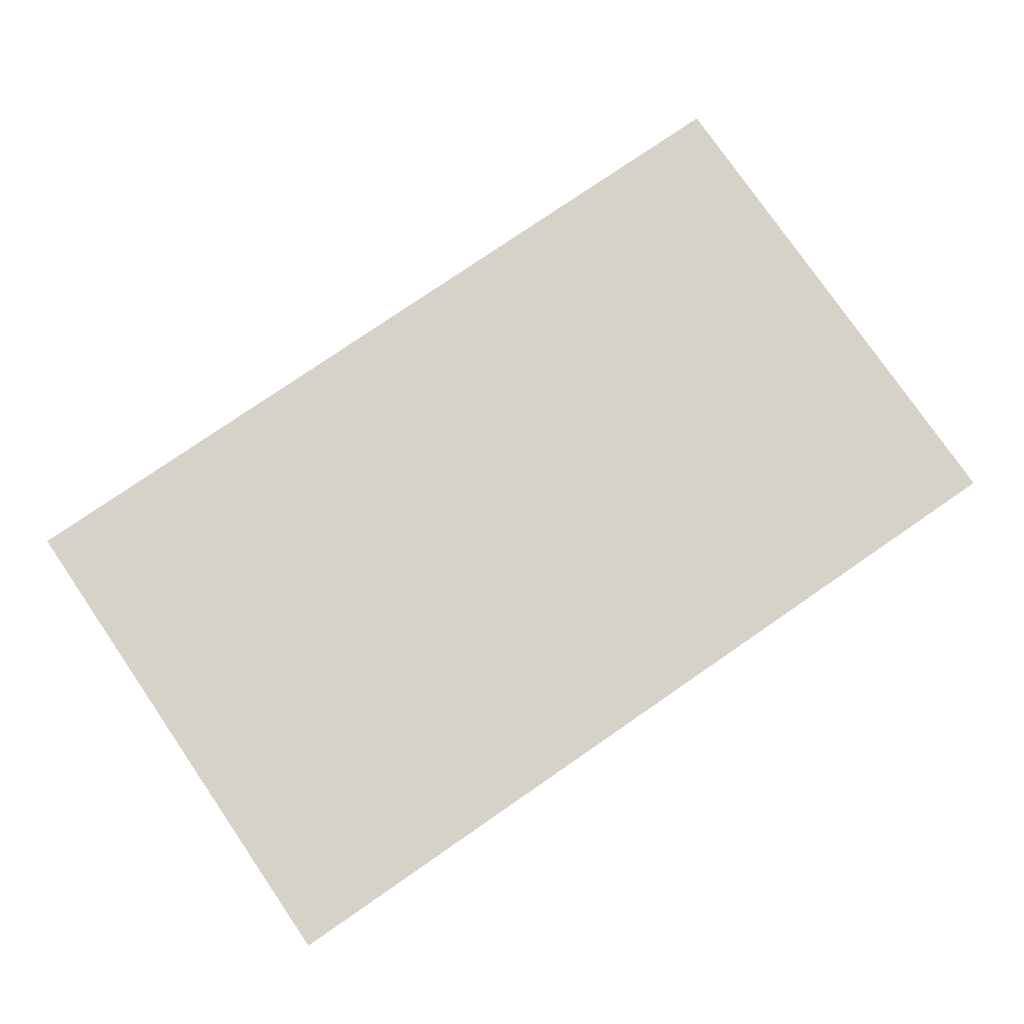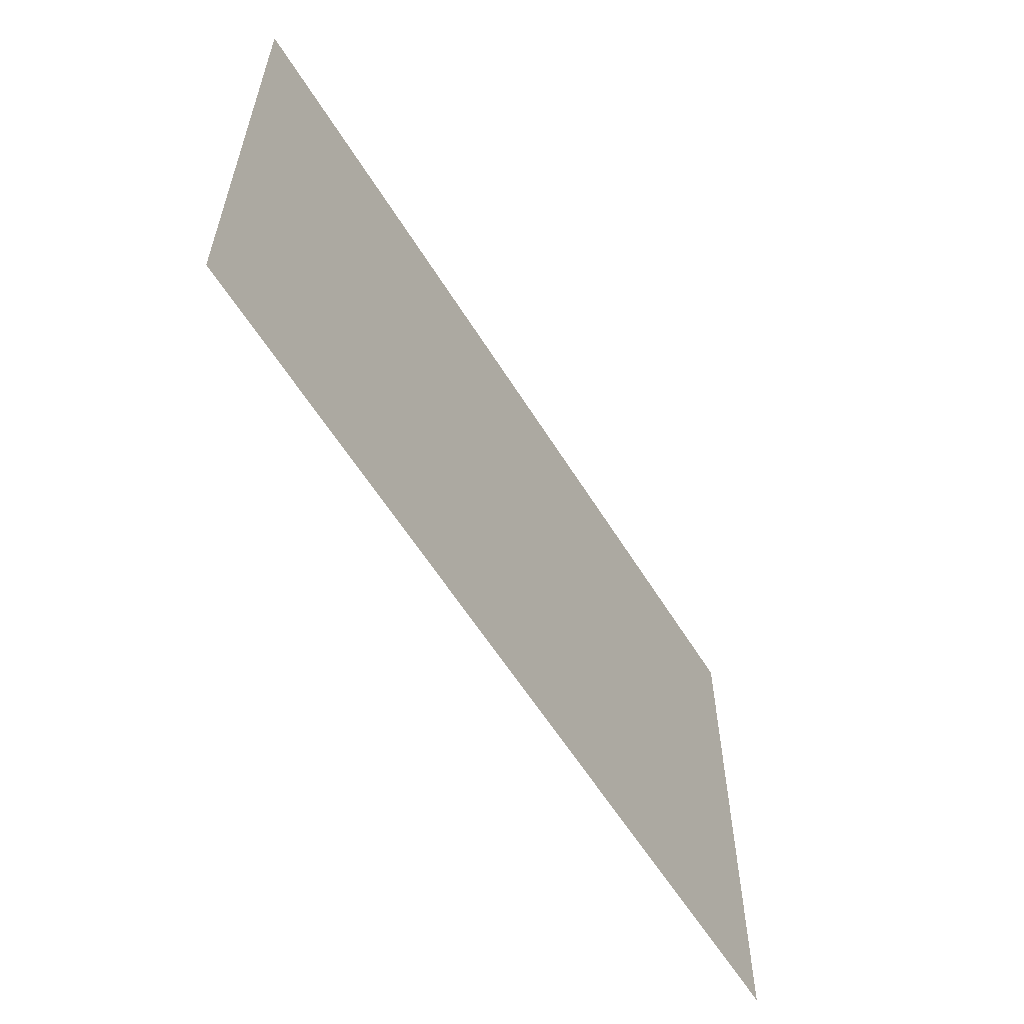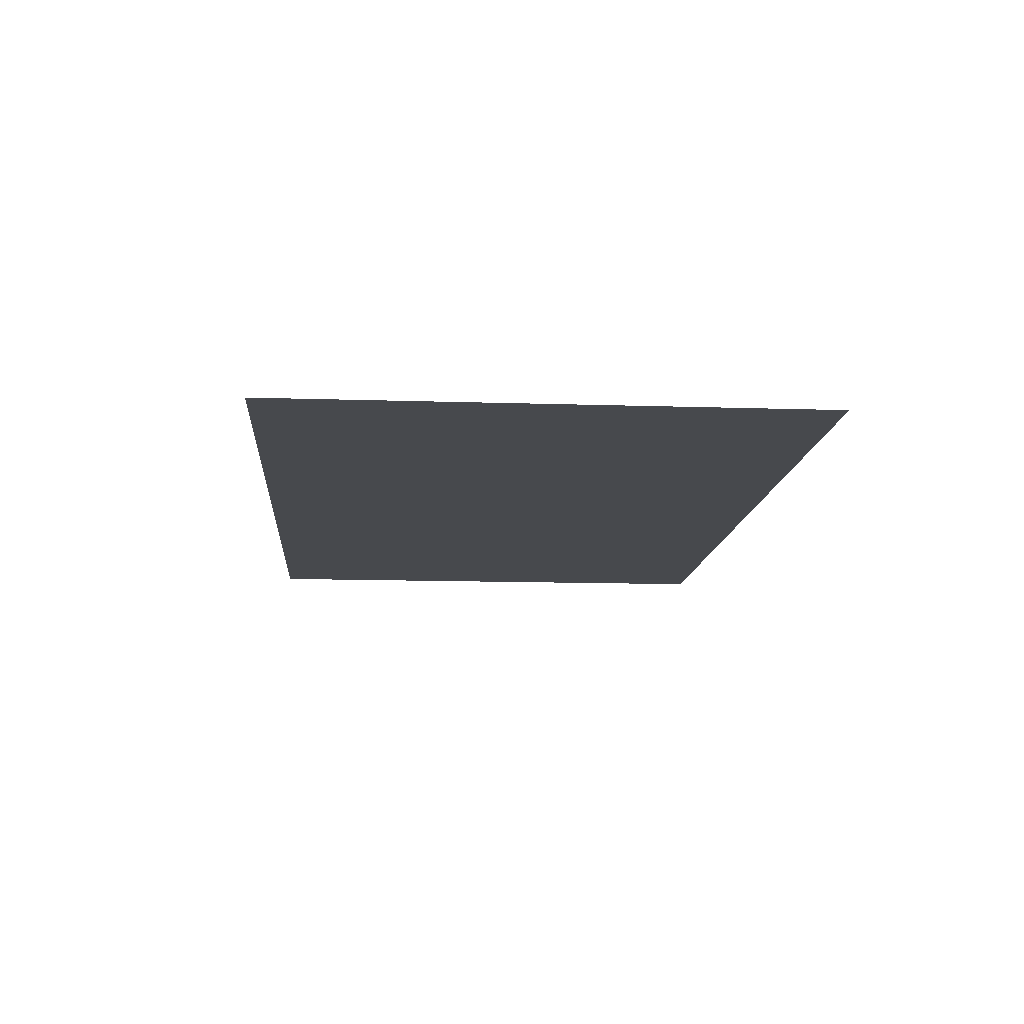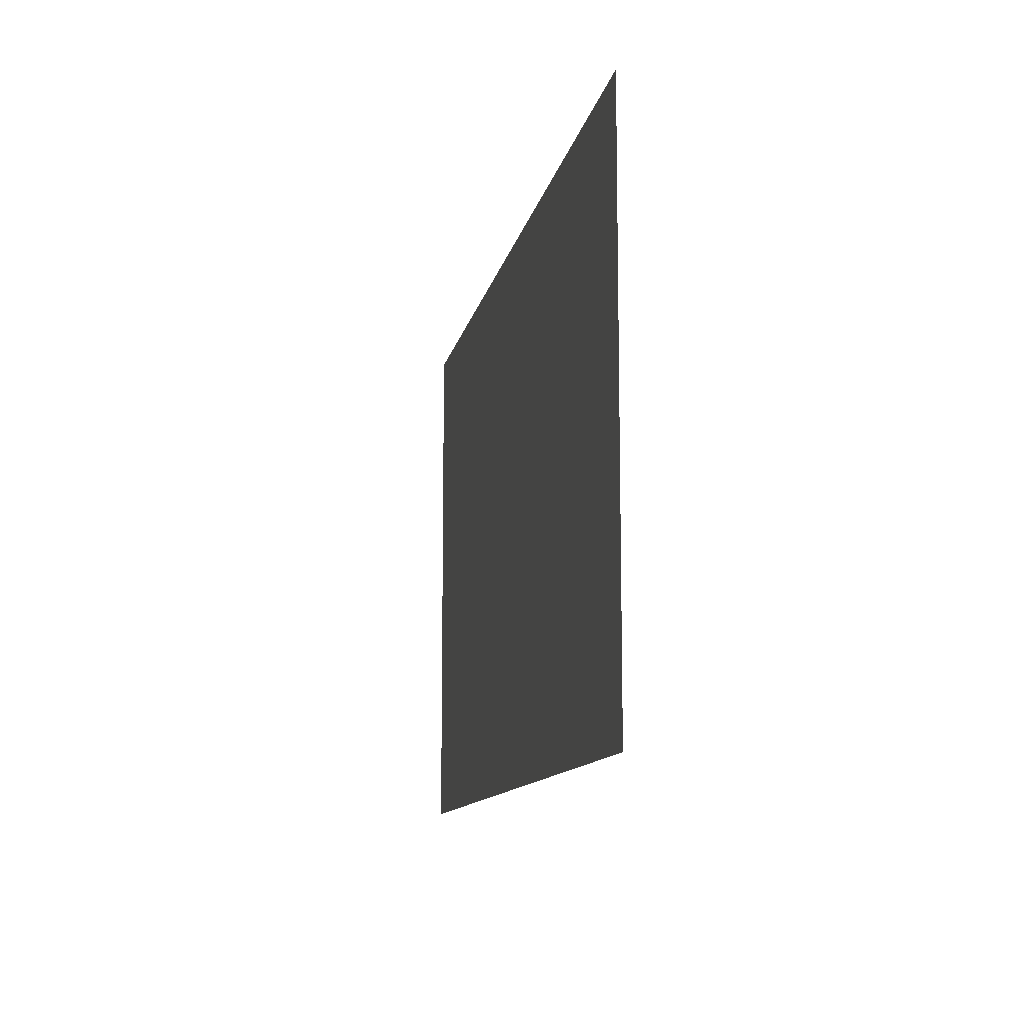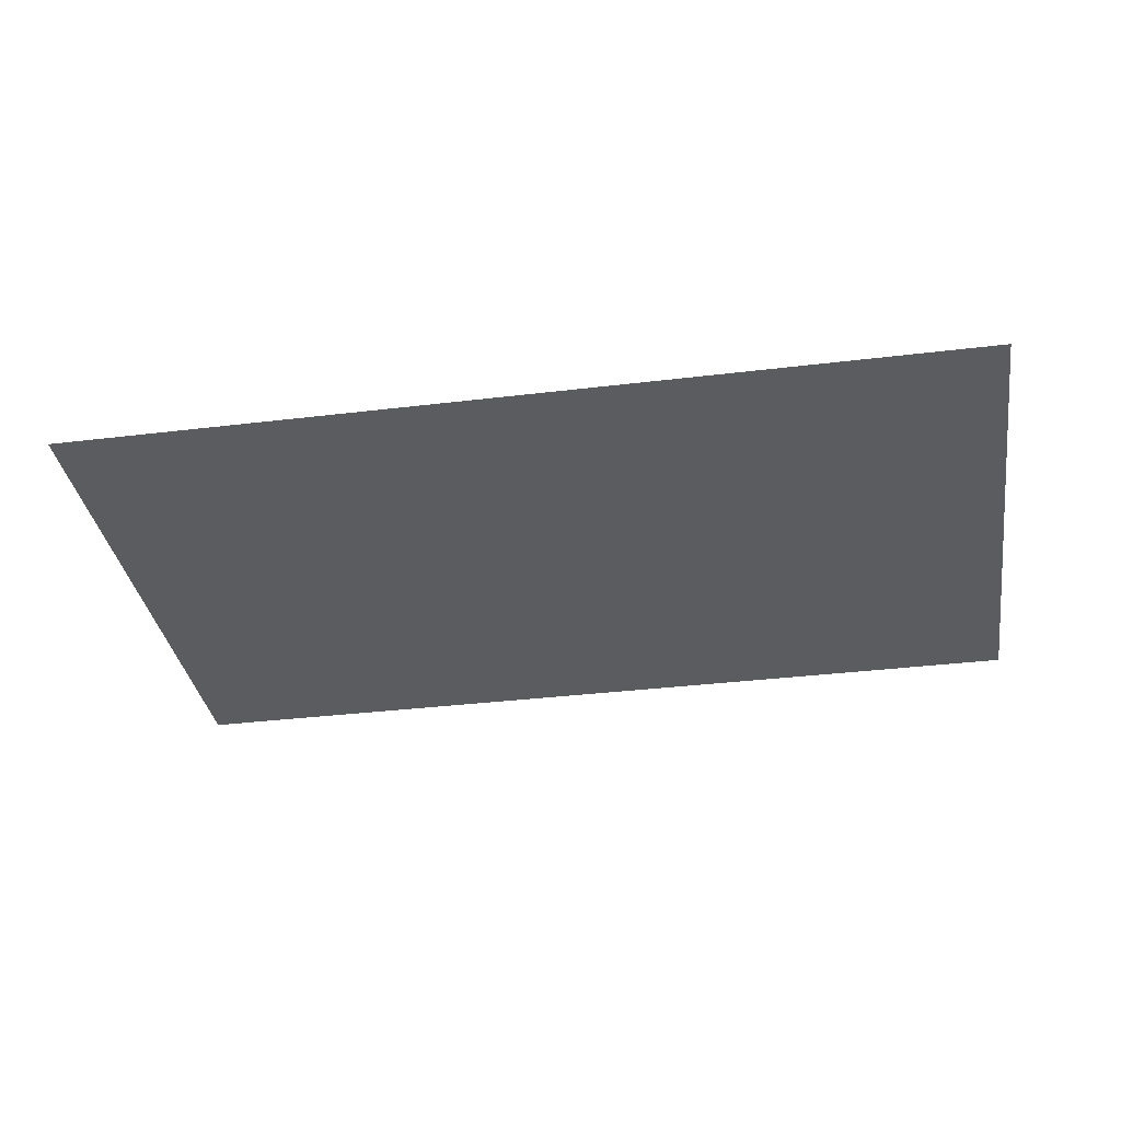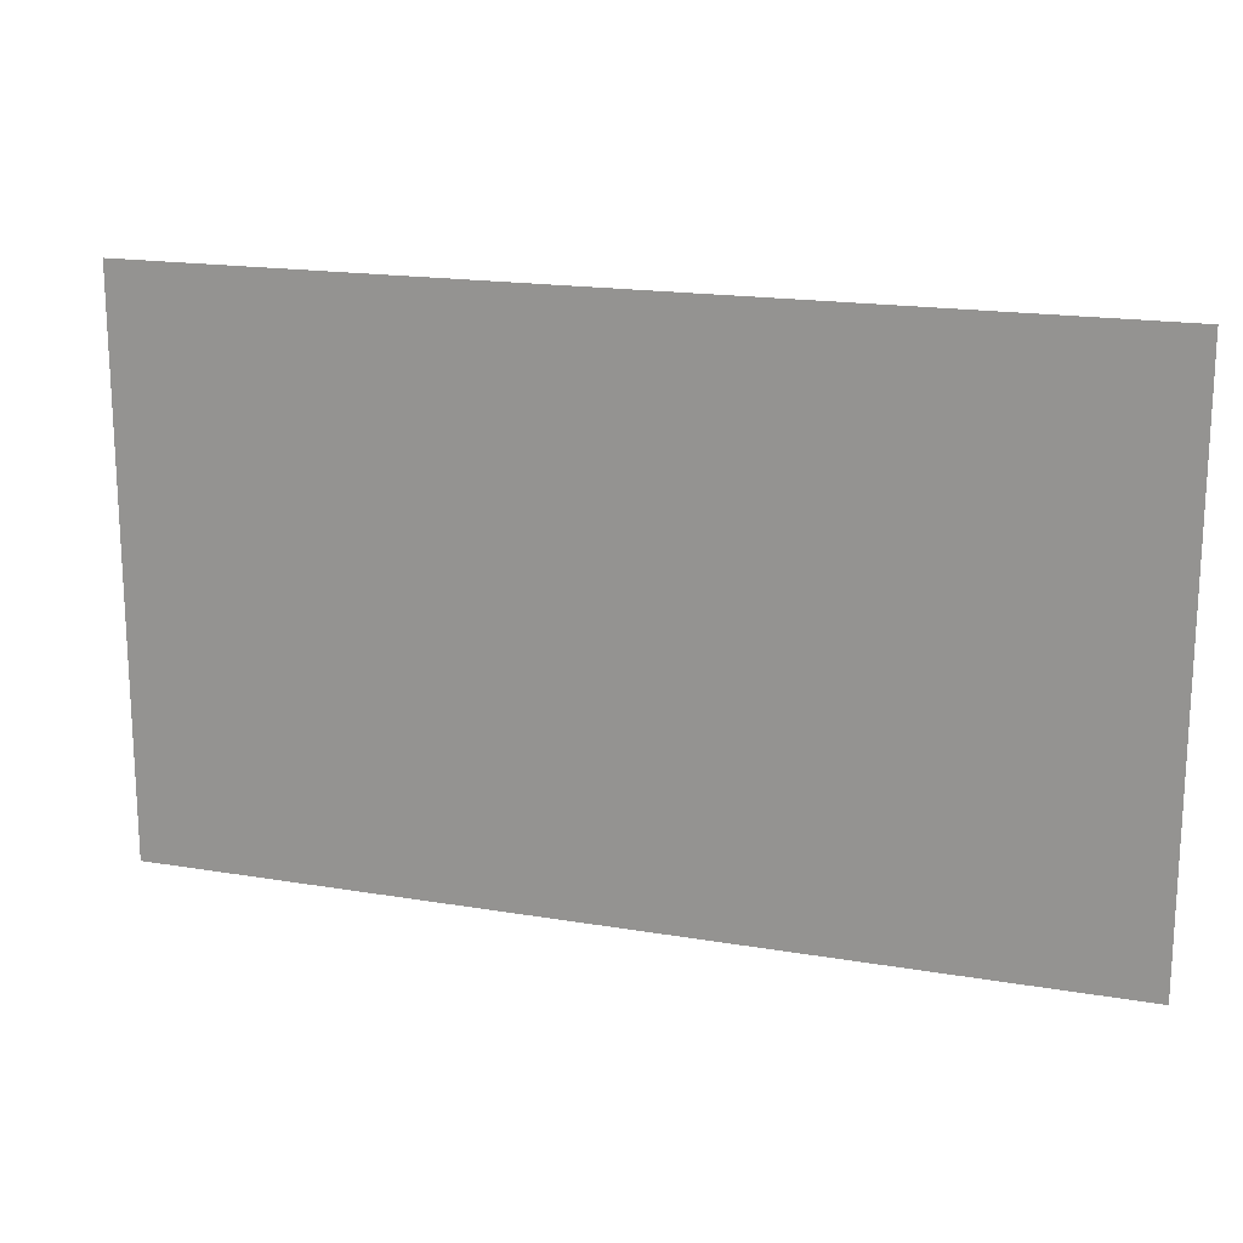
<metadata>
{"format":"obj","ext":"obj","renderer":"f3d","projection":"perspective","resolution":1024,"background":"white","views":[{"elev":78.1,"azim":145.5,"up":"+Y"},{"elev":-58.8,"azim":121.4,"up":"+Z"},{"elev":-12.3,"azim":-94.4,"up":"+Y"},{"elev":-11.2,"azim":-100.5,"up":"+Z"},{"elev":-34.9,"azim":9.2,"up":"+Y"},{"elev":17.7,"azim":18.5,"up":"+Z"}]}
</metadata>
<code>
g default
v 499.6 0 -298.1
v -499.6 0 -298.1
v -499.6 -0 298.1
v 499.6 -0 298.1
g polySurface8 polySurface5 polySurface3 polySurface1 pPlane1
f 3 4 1 2

</code>
